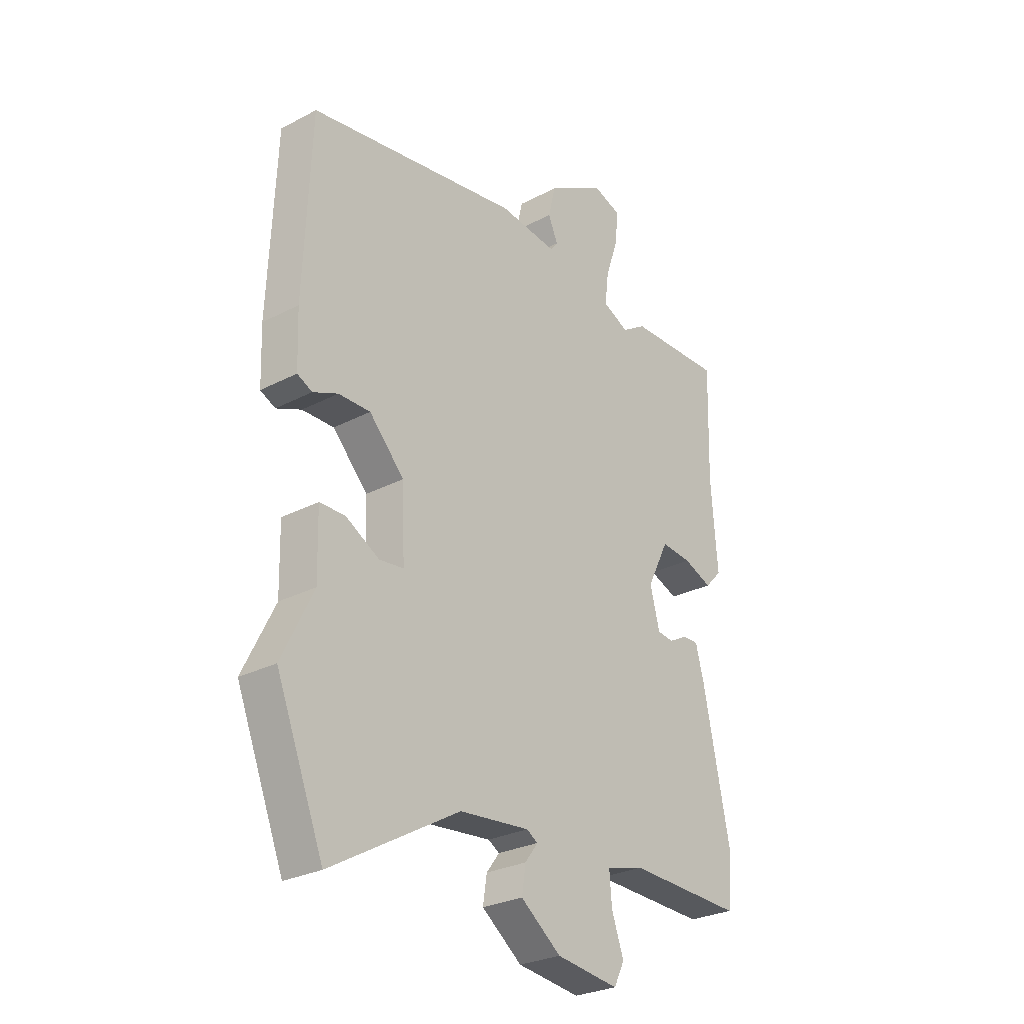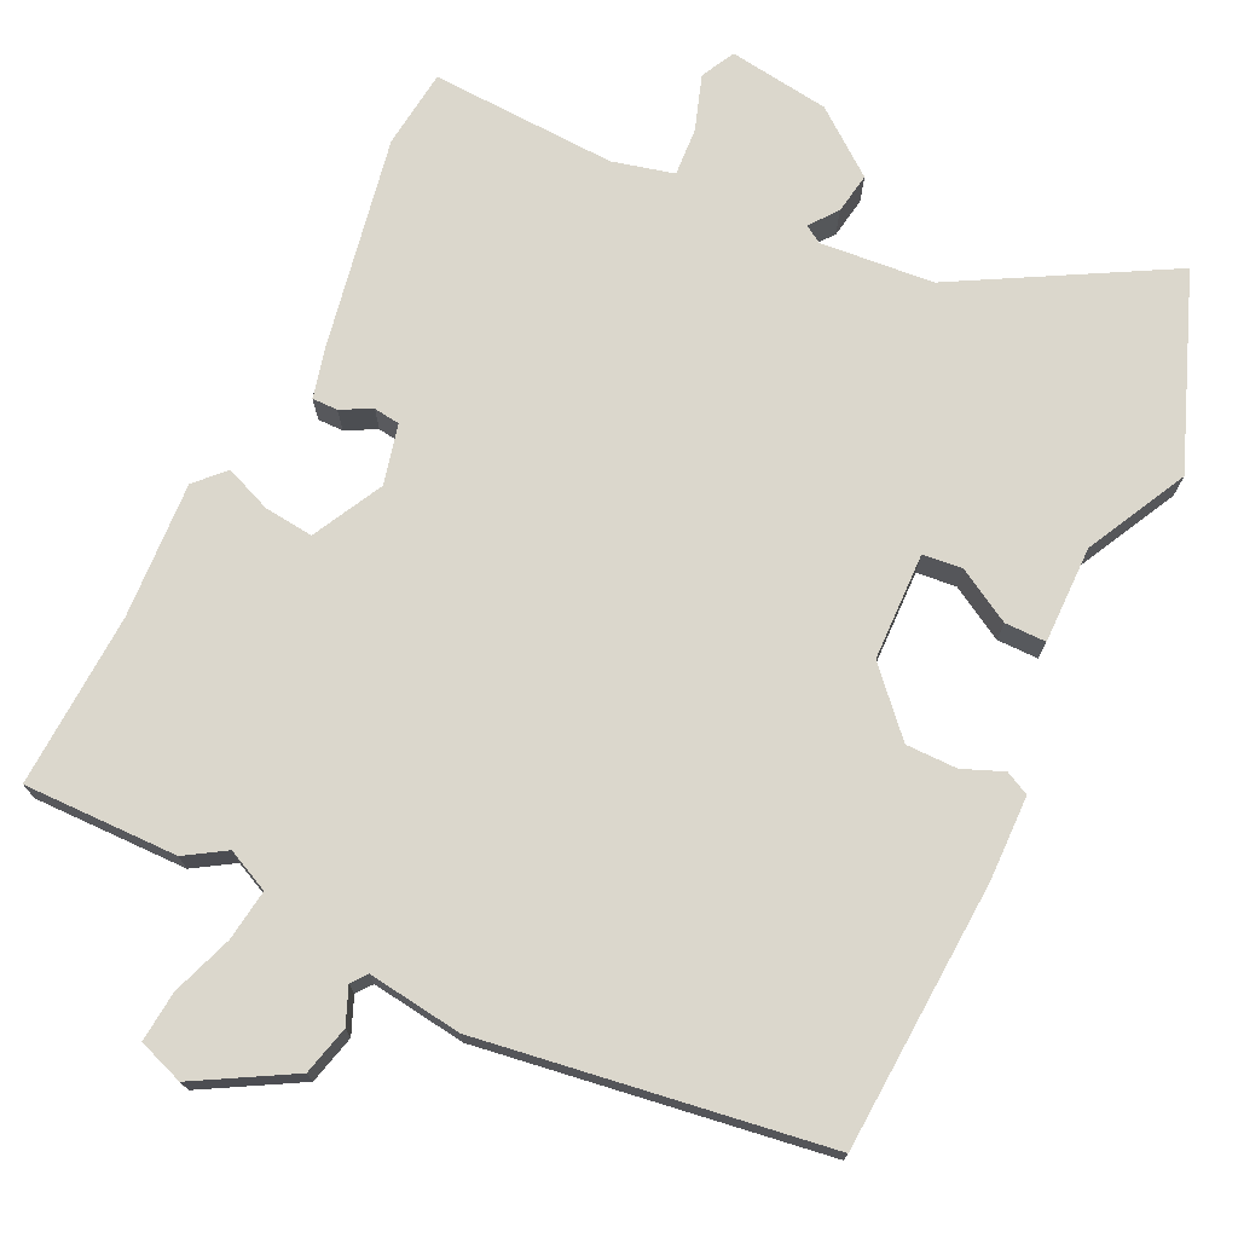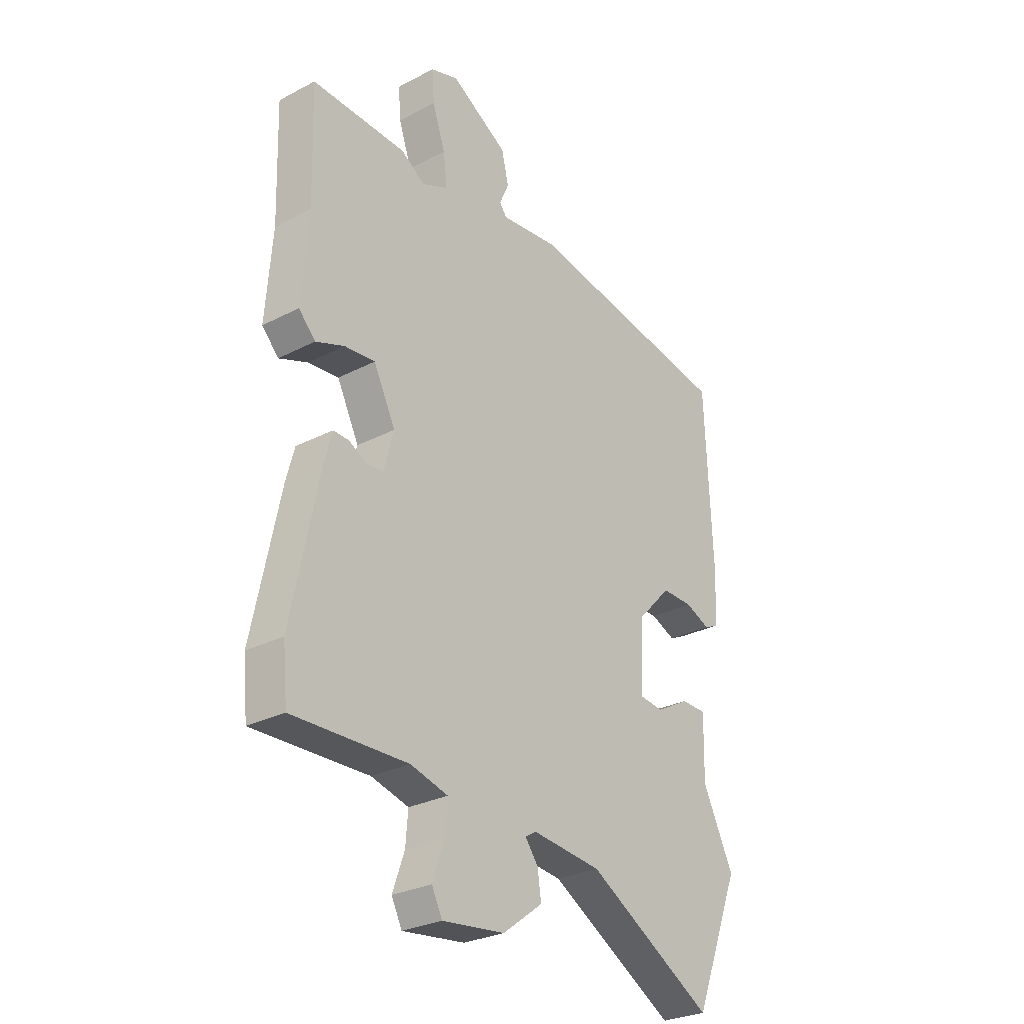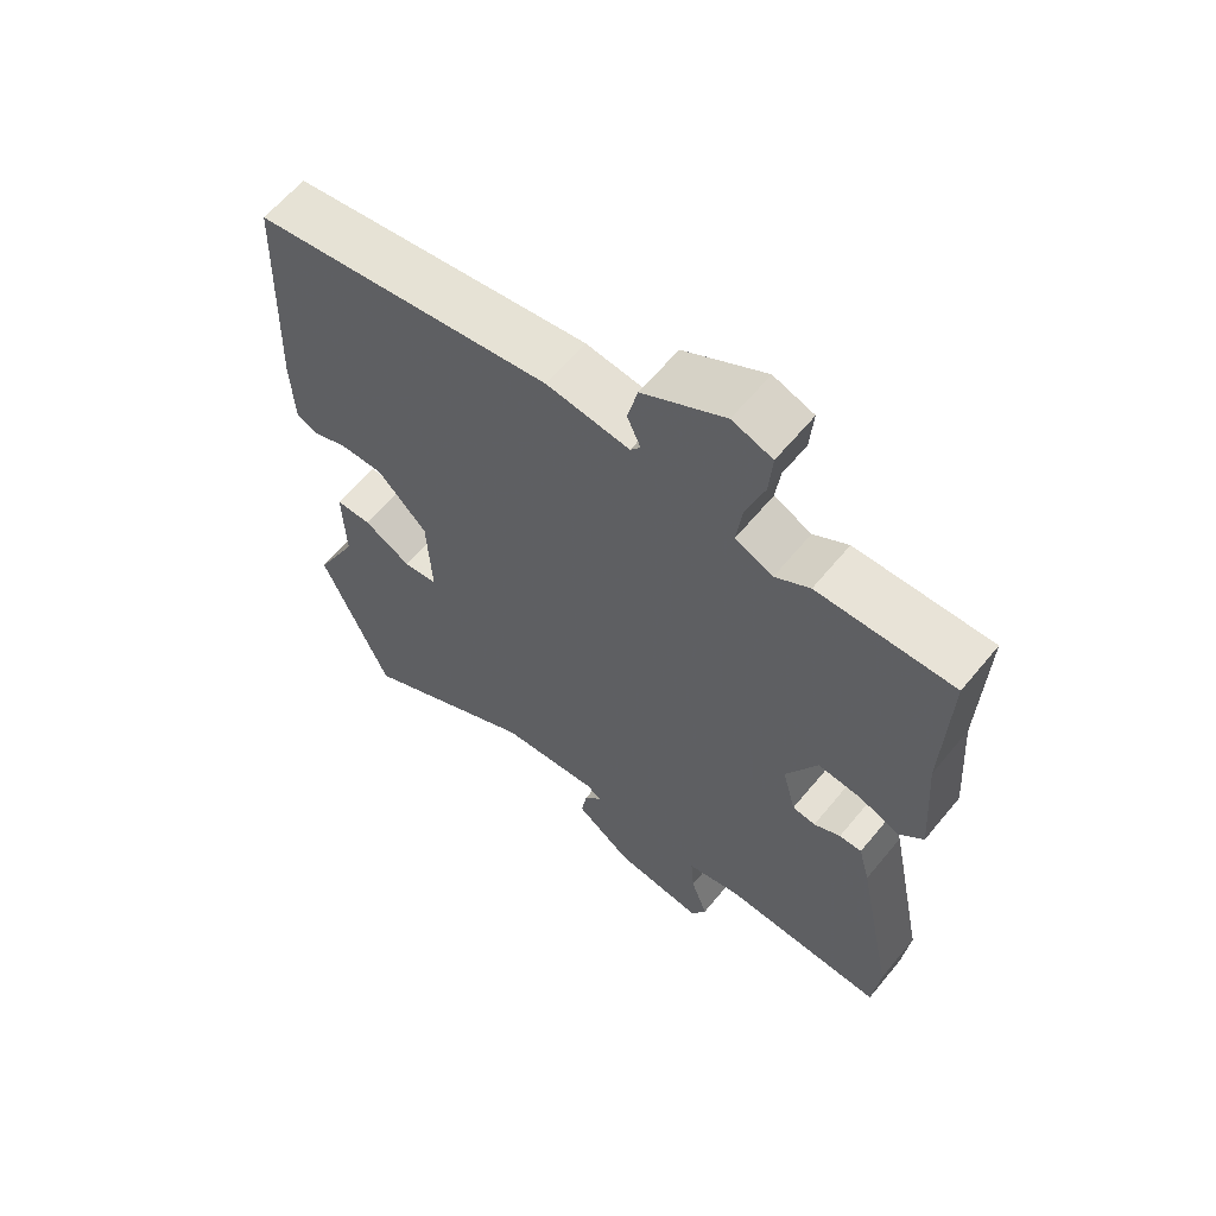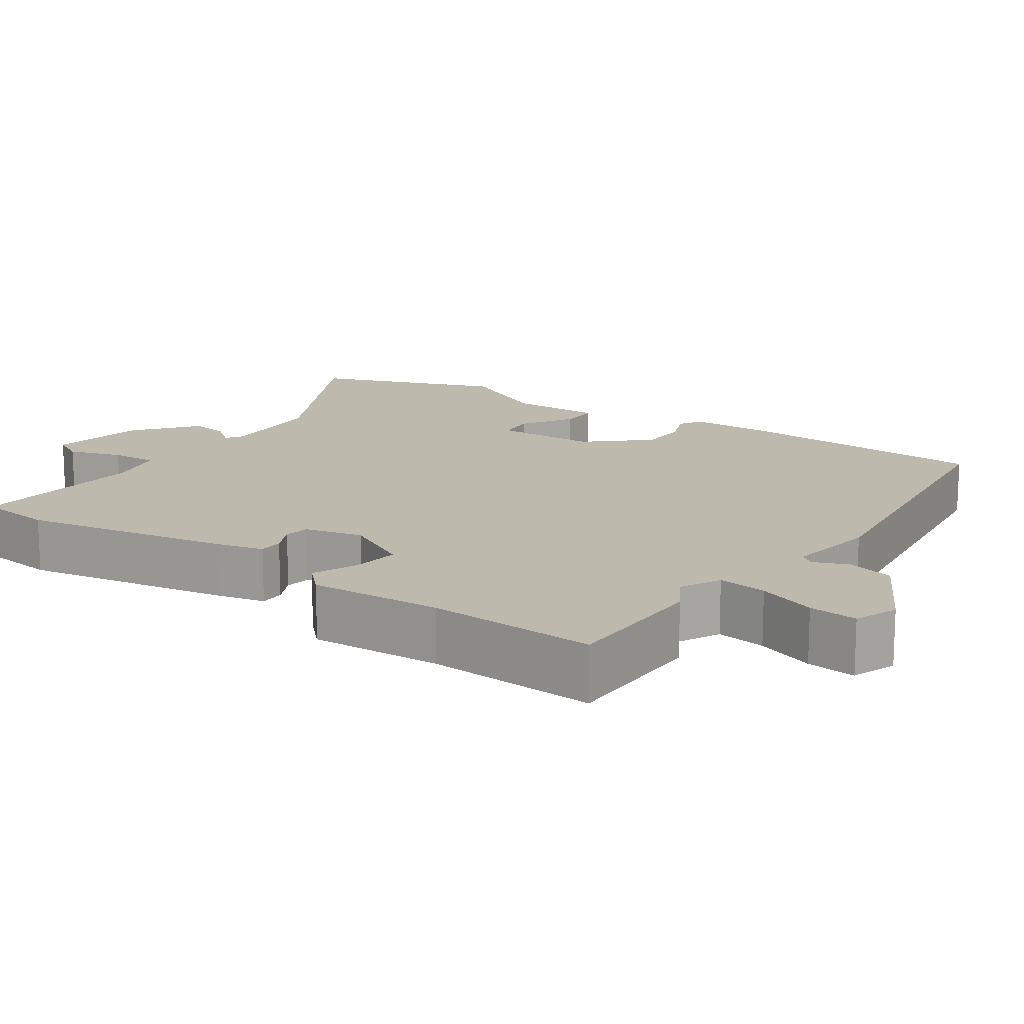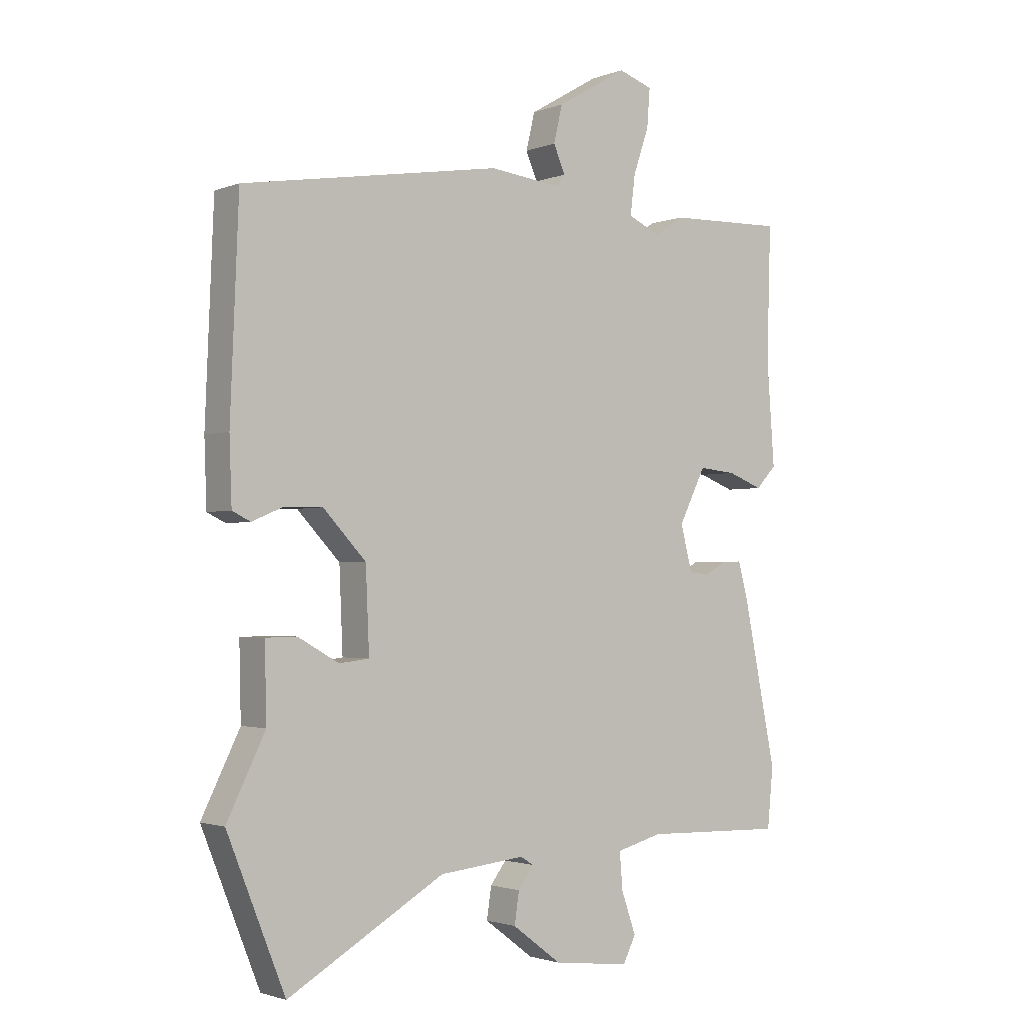
<metadata>
{"format":"obj","ext":"obj","renderer":"f3d","projection":"perspective","resolution":1024,"background":"white","views":[{"elev":-27.9,"azim":128.6,"up":"+Z"},{"elev":73.2,"azim":26.5,"up":"+Y"},{"elev":-28.4,"azim":-51.9,"up":"+Z"},{"elev":62.4,"azim":-140.5,"up":"+Z"},{"elev":15.1,"azim":-53.6,"up":"+Y"},{"elev":-2.1,"azim":142.7,"up":"+Z"}]}
</metadata>
<code>
v -0.5 0.07 -0.502
v -0.51 0.07 -0.4
v -0.454 0.07 -0.125
v -0.437 0.07 -0.061
v -0.404 0.07 -0.062
v -0.365 0.07 -0.083
v -0.331 0.07 -0.079
v -0.311 0.07 -0.002
v -0.357 0.07 0.09
v -0.421 0.07 0.084
v -0.481 0.07 0.061
v -0.516 0.07 0.098
v -0.503 0.07 0.274
v -0.51 0.07 0.5
v -0.311 0.07 0.494
v -0.26 0.07 0.461
v -0.205 0.07 0.486
v -0.213 0.07 0.552
v -0.24 0.07 0.631
v -0.245 0.07 0.696
v -0.186 0.07 0.716
v -0.065 0.07 0.645
v -0.05 0.07 0.582
v -0.07 0.07 0.536
v -0.055 0.07 0.516
v 0.067 0.07 0.53
v 0.509 0.07 0.457
v 0.523 0.07 0.11
v 0.519 0.07 0.001
v 0.488 0.07 -0.014
v 0.436 0.07 0.008
v 0.37 0.07 0.009
v 0.297 0.07 -0.068
v 0.291 0.07 -0.207
v 0.342 0.07 -0.213
v 0.412 0.07 -0.174
v 0.465 0.07 -0.175
v 0.462 0.07 -0.301
v 0.527 0.07 -0.433
v 0.428 0.07 -0.68
v 0.161 0.07 -0.526
v 0.015 0.07 -0.511
v -0.008 0.07 -0.525
v 0.019 0.07 -0.561
v 0.027 0.07 -0.614
v -0.057 0.07 -0.677
v -0.188 0.07 -0.693
v -0.21 0.07 -0.649
v -0.185 0.07 -0.578
v -0.18 0.07 -0.516
v -0.259 0.07 -0.495
v -0.5 0 -0.502
v -0.51 0 -0.4
v -0.454 0 -0.125
v -0.437 0 -0.061
v -0.404 0 -0.062
v -0.365 0 -0.083
v -0.331 0 -0.079
v -0.311 0 -0.002
v -0.357 0 0.09
v -0.421 0 0.084
v -0.481 0 0.061
v -0.516 0 0.098
v -0.503 0 0.274
v -0.51 0 0.5
v -0.311 0 0.494
v -0.26 0 0.461
v -0.205 0 0.486
v -0.213 0 0.552
v -0.24 0 0.631
v -0.245 0 0.696
v -0.186 0 0.716
v -0.065 0 0.645
v -0.05 0 0.582
v -0.07 0 0.536
v -0.055 0 0.516
v 0.067 0 0.53
v 0.509 0 0.457
v 0.523 0 0.11
v 0.519 0 0.001
v 0.488 0 -0.014
v 0.436 0 0.008
v 0.37 0 0.009
v 0.297 0 -0.068
v 0.291 0 -0.207
v 0.342 0 -0.213
v 0.412 0 -0.174
v 0.465 0 -0.175
v 0.462 0 -0.301
v 0.527 0 -0.433
v 0.428 0 -0.68
v 0.161 0 -0.526
v 0.015 0 -0.511
v -0.008 0 -0.525
v 0.019 0 -0.561
v 0.027 0 -0.614
v -0.057 0 -0.677
v -0.188 0 -0.693
v -0.21 0 -0.649
v -0.185 0 -0.578
v -0.18 0 -0.516
v -0.259 0 -0.495
f 47 48 49
f 46 47 49
f 45 46 49
f 44 45 49
f 43 44 49
f 42 43 49 50
f 38 39 40 41
f 38 41 42
f 37 38 42
f 36 37 42
f 35 36 42
f 42 50 51
f 35 42 51
f 34 35 51
f 29 30 31
f 28 29 31
f 27 28 31
f 26 27 31
f 25 26 31
f 25 31 32
f 22 23 24
f 21 22 24
f 20 21 24
f 19 20 24
f 18 19 24
f 17 18 24 25
f 25 32 33
f 17 25 33
f 16 17 33
f 16 33 34
f 15 16 34
f 14 15 34
f 13 14 34
f 4 5 6
f 3 4 6
f 2 3 6
f 1 2 6
f 51 1 6
f 51 6 7
f 34 51 7 8
f 10 11 12 13
f 9 10 13
f 9 13 34
f 8 9 34
f 100 99 98
f 100 98 97
f 100 97 96
f 100 96 95
f 100 95 94
f 101 100 94 93
f 92 91 90 89
f 93 92 89
f 93 89 88
f 93 88 87
f 93 87 86
f 102 101 93
f 102 93 86
f 102 86 85
f 82 81 80
f 82 80 79
f 82 79 78
f 82 78 77
f 82 77 76
f 83 82 76
f 75 74 73
f 75 73 72
f 75 72 71
f 75 71 70
f 75 70 69
f 76 75 69 68
f 84 83 76
f 84 76 68
f 84 68 67
f 85 84 67
f 85 67 66
f 85 66 65
f 85 65 64
f 57 56 55
f 57 55 54
f 57 54 53
f 57 53 52
f 57 52 102
f 58 57 102
f 59 58 102 85
f 64 63 62 61
f 64 61 60
f 85 64 60
f 85 60 59
f 1 52 53 2
f 2 53 54 3
f 3 54 55 4
f 4 55 56 5
f 5 56 57 6
f 6 57 58 7
f 7 58 59 8
f 8 59 60 9
f 9 60 61 10
f 10 61 62 11
f 11 62 63 12
f 12 63 64 13
f 13 64 65 14
f 14 65 66 15
f 15 66 67 16
f 16 67 68 17
f 17 68 69 18
f 18 69 70 19
f 19 70 71 20
f 20 71 72 21
f 21 72 73 22
f 22 73 74 23
f 23 74 75 24
f 24 75 76 25
f 25 76 77 26
f 26 77 78 27
f 27 78 79 28
f 28 79 80 29
f 29 80 81 30
f 30 81 82 31
f 31 82 83 32
f 32 83 84 33
f 33 84 85 34
f 34 85 86 35
f 35 86 87 36
f 36 87 88 37
f 37 88 89 38
f 38 89 90 39
f 39 90 91 40
f 40 91 92 41
f 41 92 93 42
f 42 93 94 43
f 43 94 95 44
f 44 95 96 45
f 45 96 97 46
f 46 97 98 47
f 47 98 99 48
f 48 99 100 49
f 49 100 101 50
f 50 101 102 51
f 51 102 52 1

</code>
